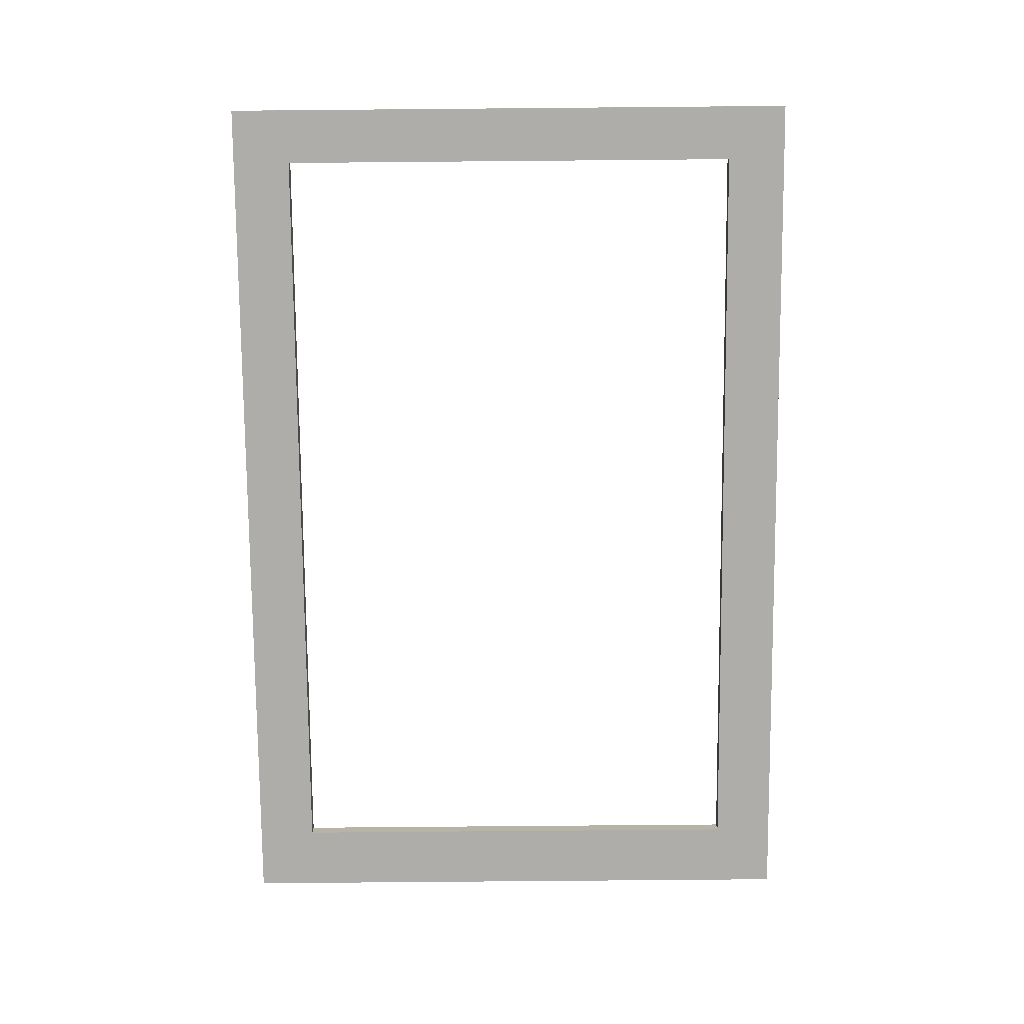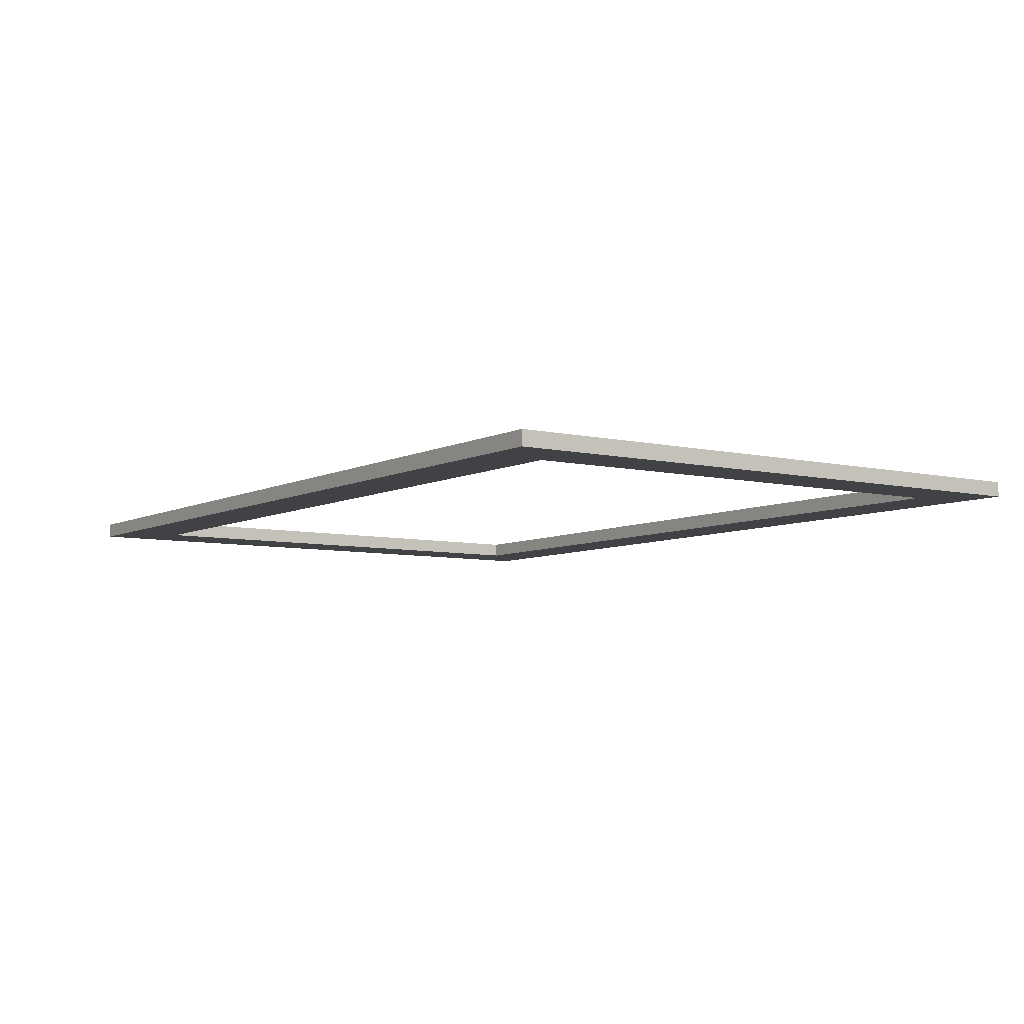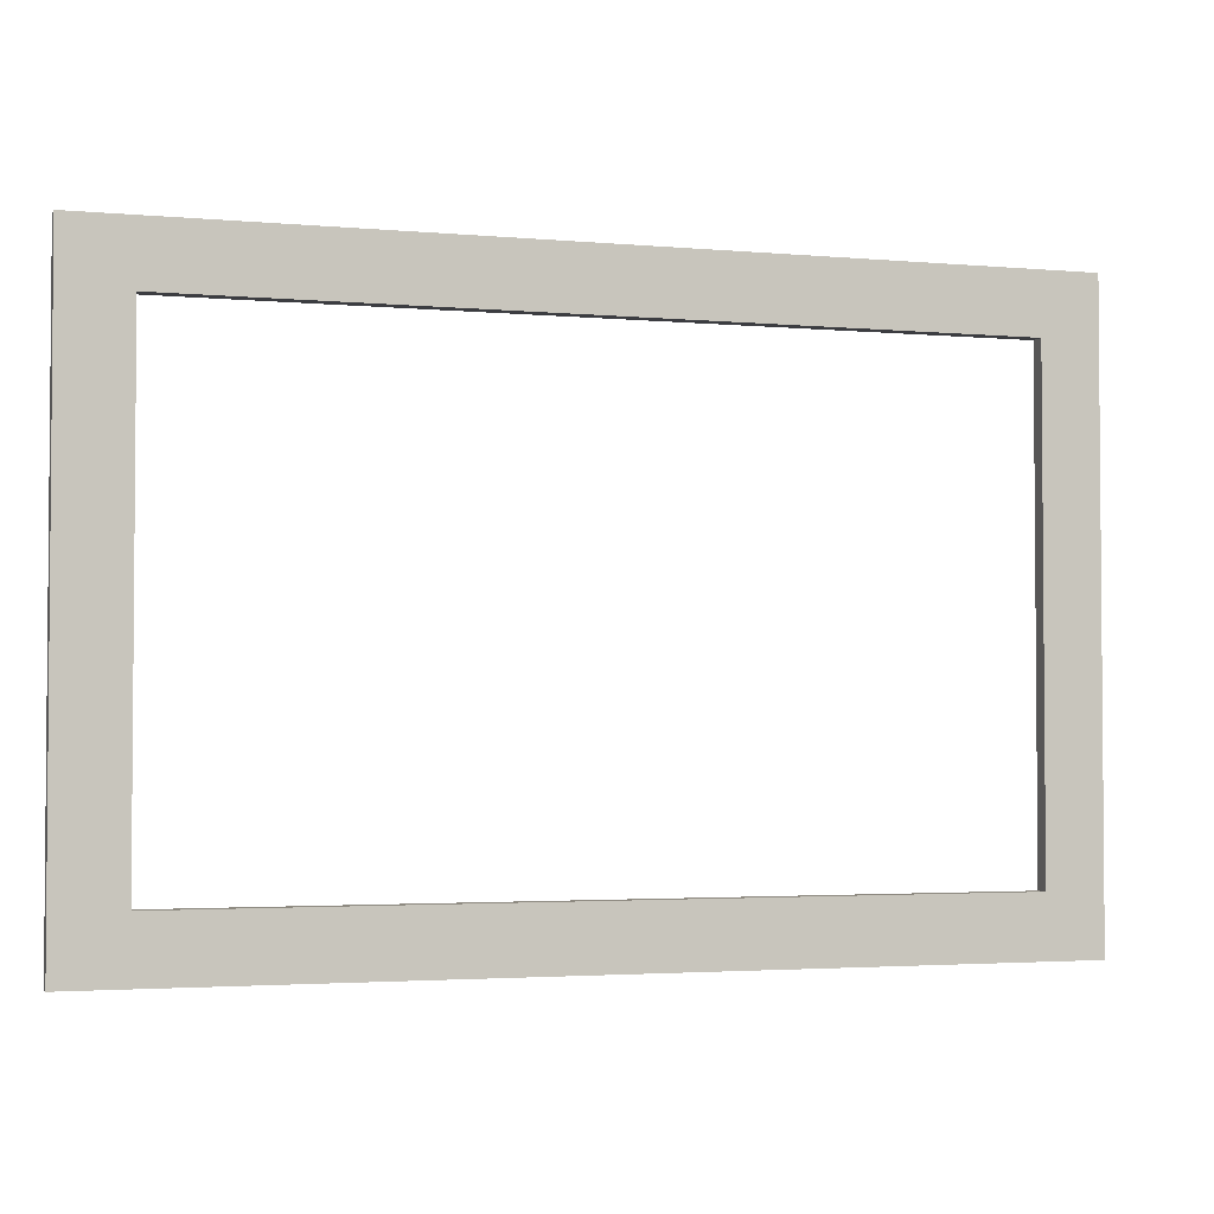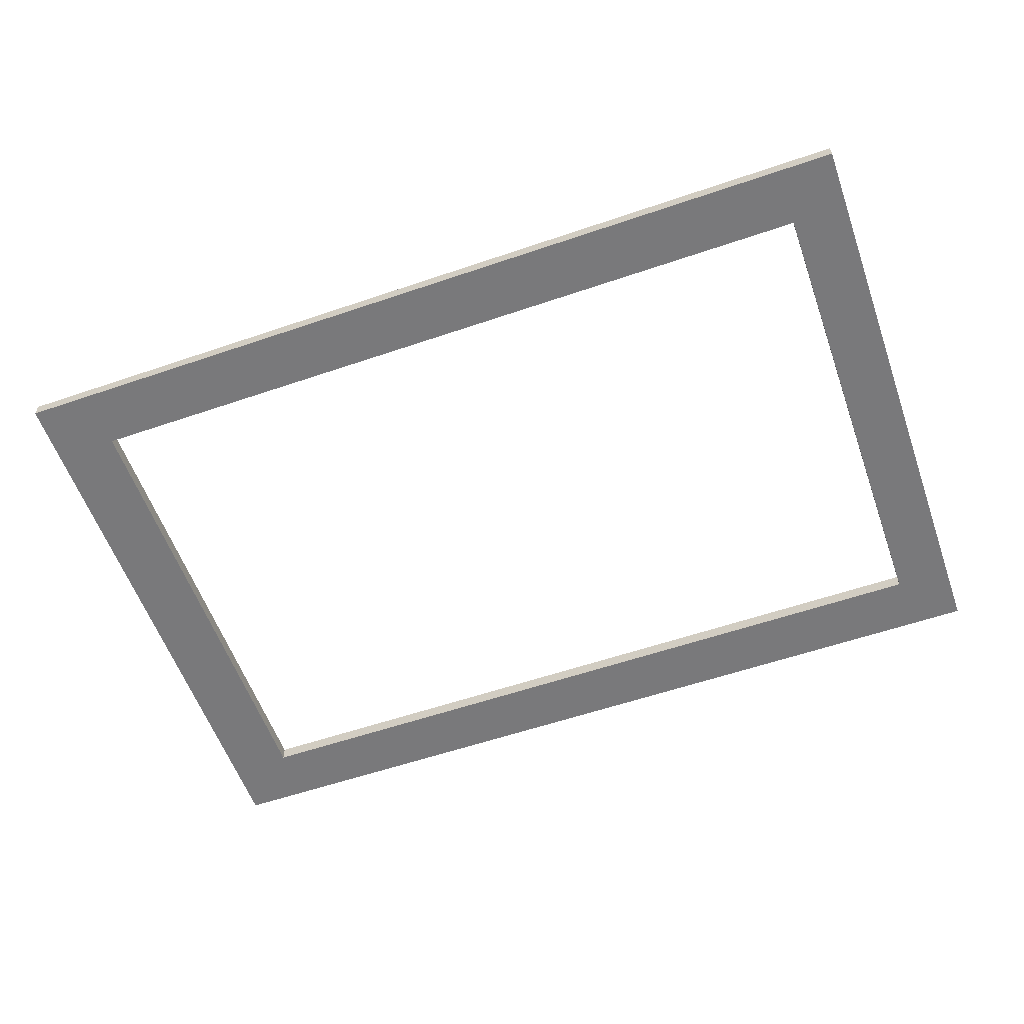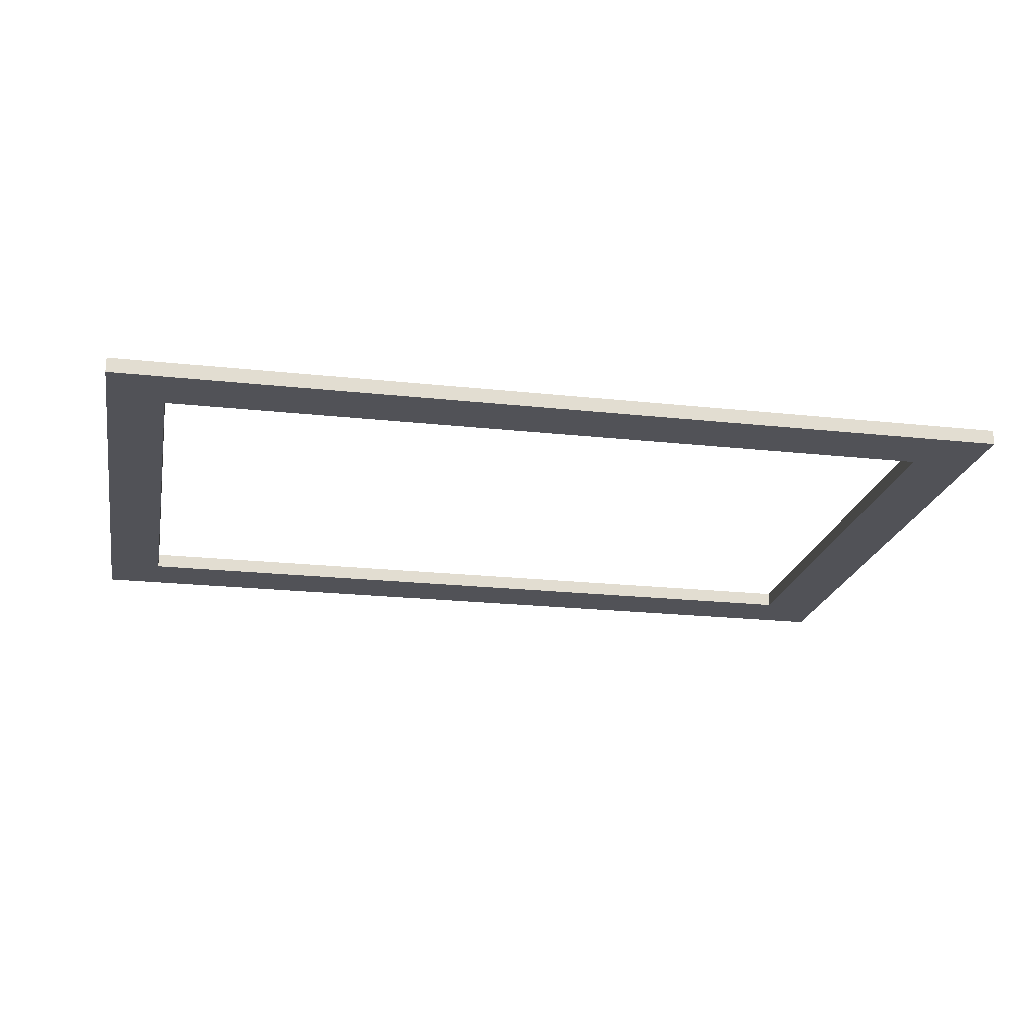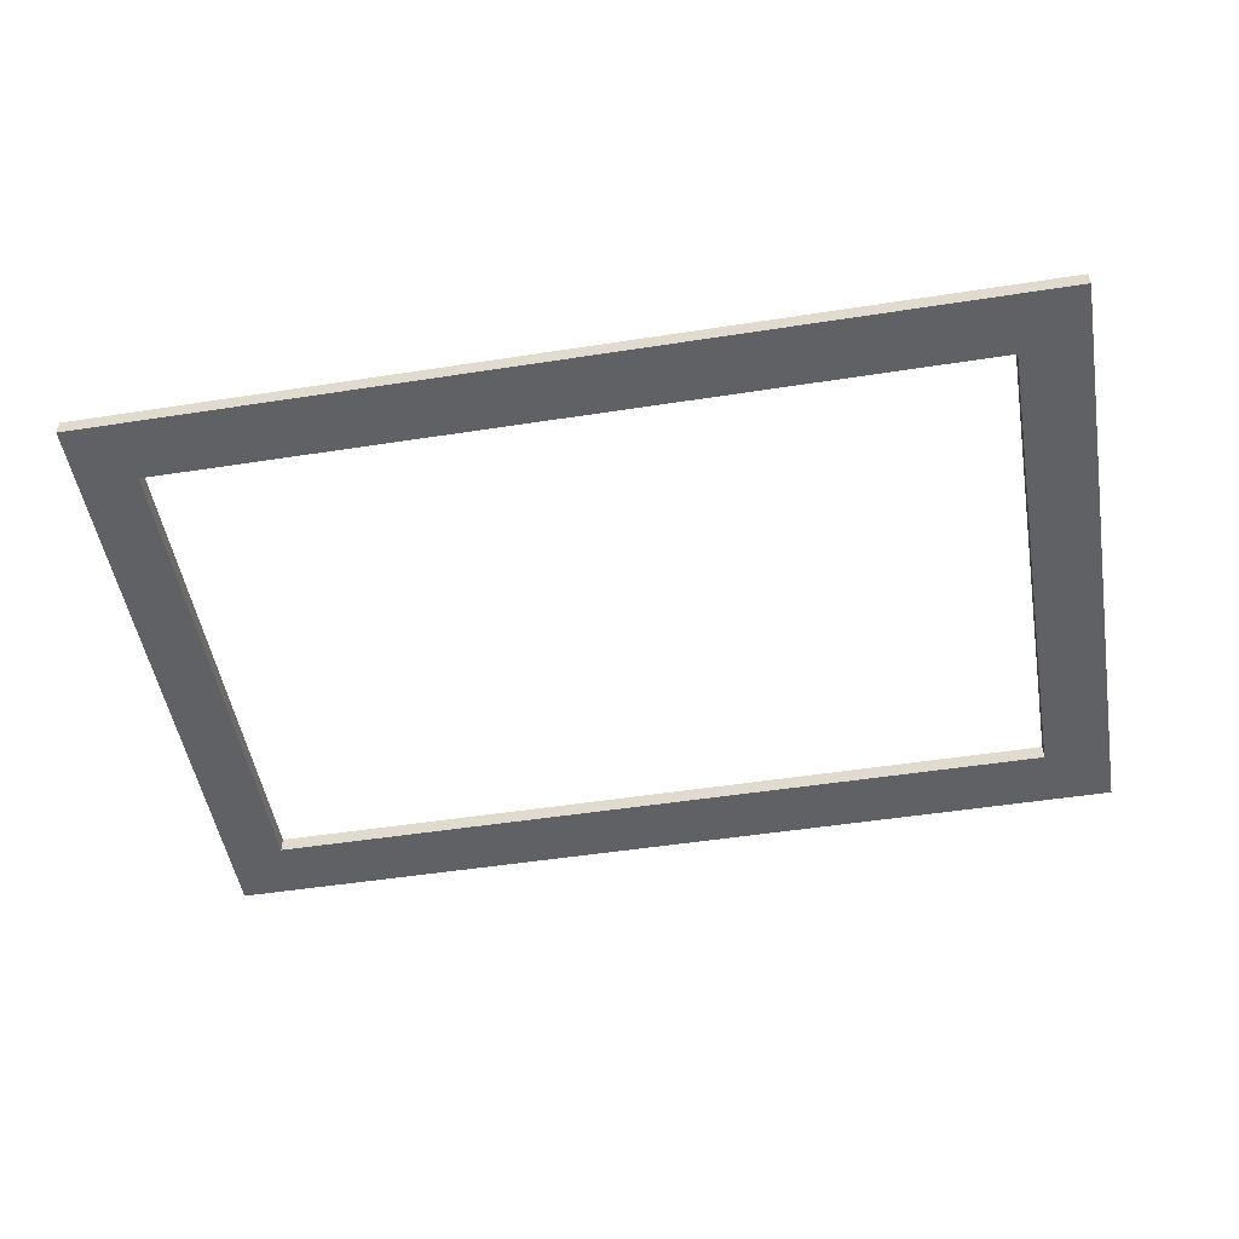
<metadata>
{"format":"obj","ext":"obj","renderer":"f3d","projection":"perspective","resolution":1024,"background":"white","views":[{"elev":-77.1,"azim":-89.5,"up":"+Y"},{"elev":-6.7,"azim":-124.6,"up":"+Y"},{"elev":-2.8,"azim":162.5,"up":"+Z"},{"elev":-57.9,"azim":-160.5,"up":"+Y"},{"elev":-21.6,"azim":-10.9,"up":"+Y"},{"elev":-50.1,"azim":9.7,"up":"+Y"}]}
</metadata>
<code>
o open-roof_Cube
v -7.5 0 5
v -7.5 0.25 5
v -7.5 0 -5
v -7.5 0.25 -5
v 7.5 0 5
v 7.5 0.25 5
v 7.5 0 -5
v 7.5 0.25 -5
v -6.566 0.25 -4
v -6.566 0.25 4
v 6.434 0.25 4
v 6.434 0.25 -4
v -6.566 0 -4
v -6.566 0 4
v 6.434 -0 4
v 6.434 0 -4
v 6.518 0.2344 4.014
f 4 3 1
f 8 7 3
f 6 5 7
f 2 1 5
f 2 10 4
f 4 9 12
f 1 14 15
f 7 15 16
f 10 14 13
f 11 15 14
f 16 15 11
f 9 13 16
f 2 4 1
f 4 8 3
f 8 6 7
f 6 2 5
f 2 6 11
f 9 4 10
f 2 11 10
f 11 6 8
f 8 4 12
f 12 11 8
f 1 3 14
f 15 5 1
f 3 13 14
f 13 3 16
f 7 5 15
f 16 3 7
f 9 10 13
f 10 11 14
f 12 16 11
f 12 9 16

</code>
